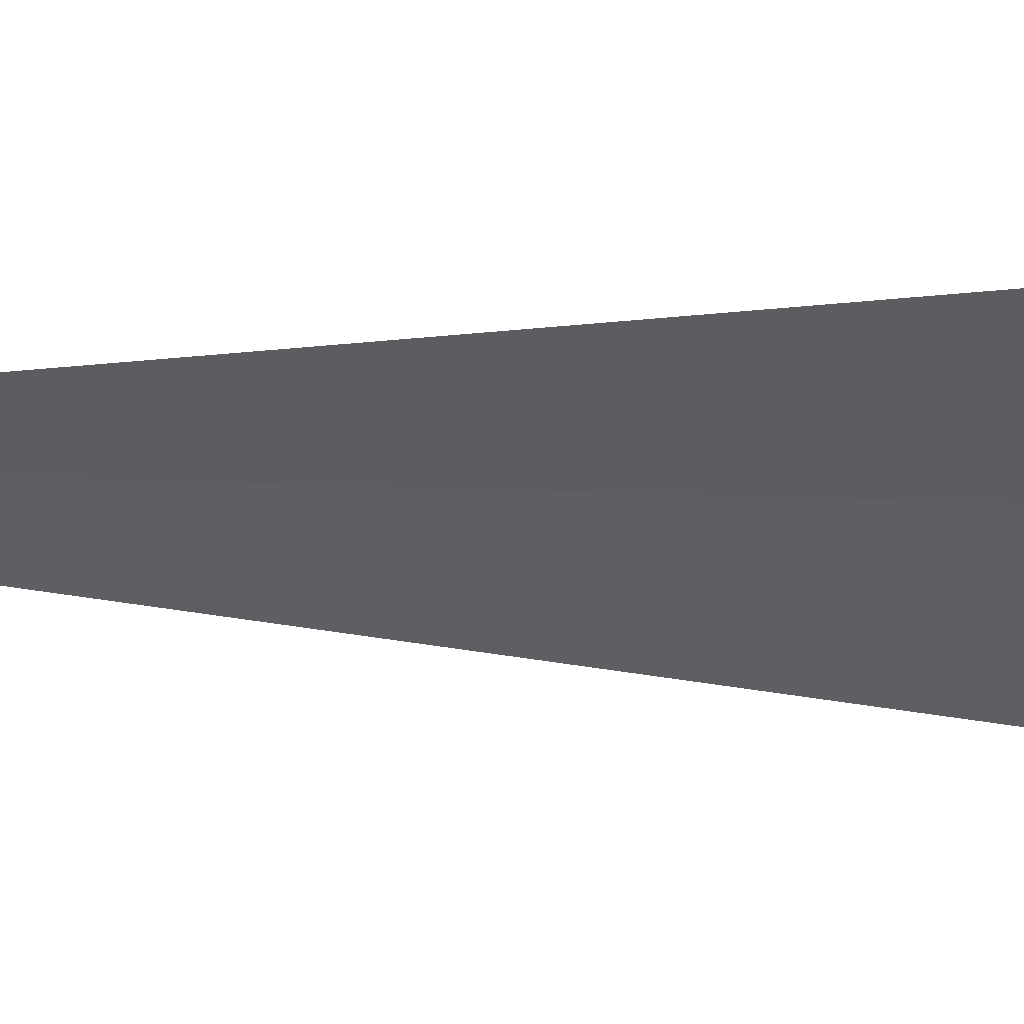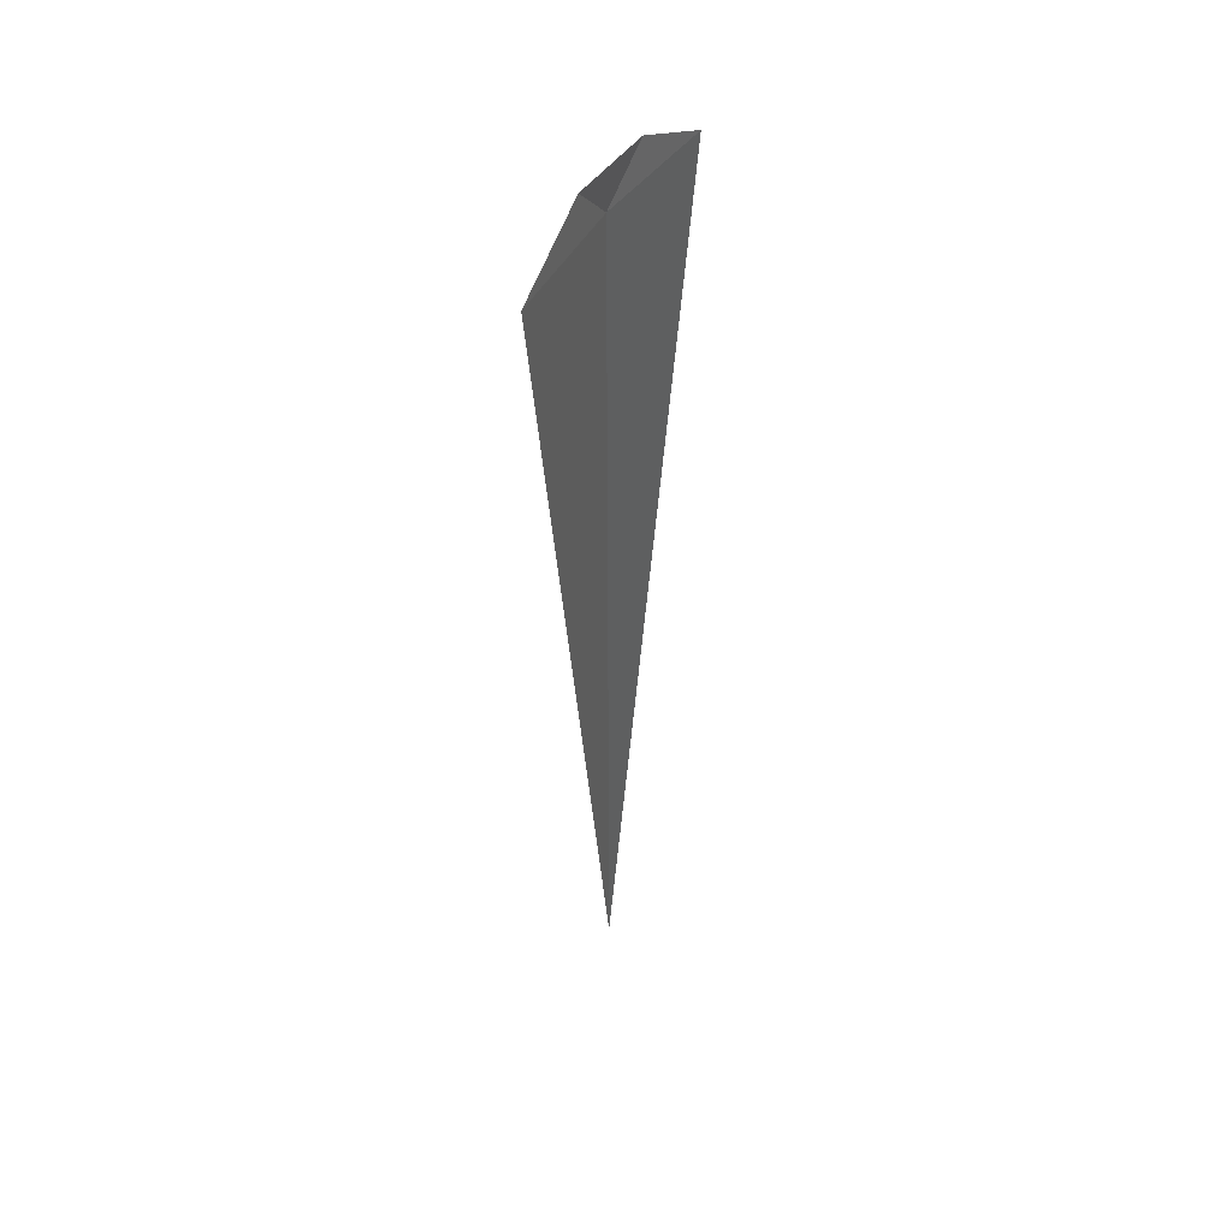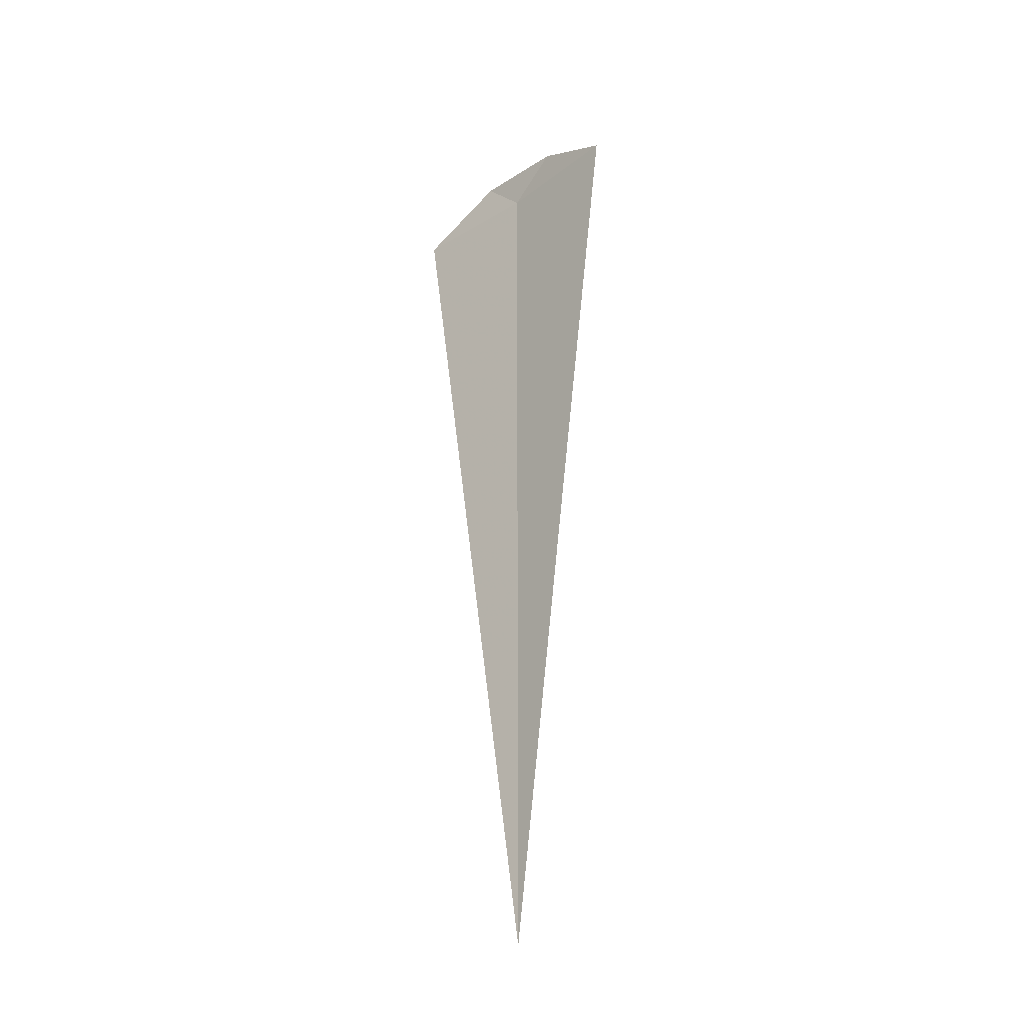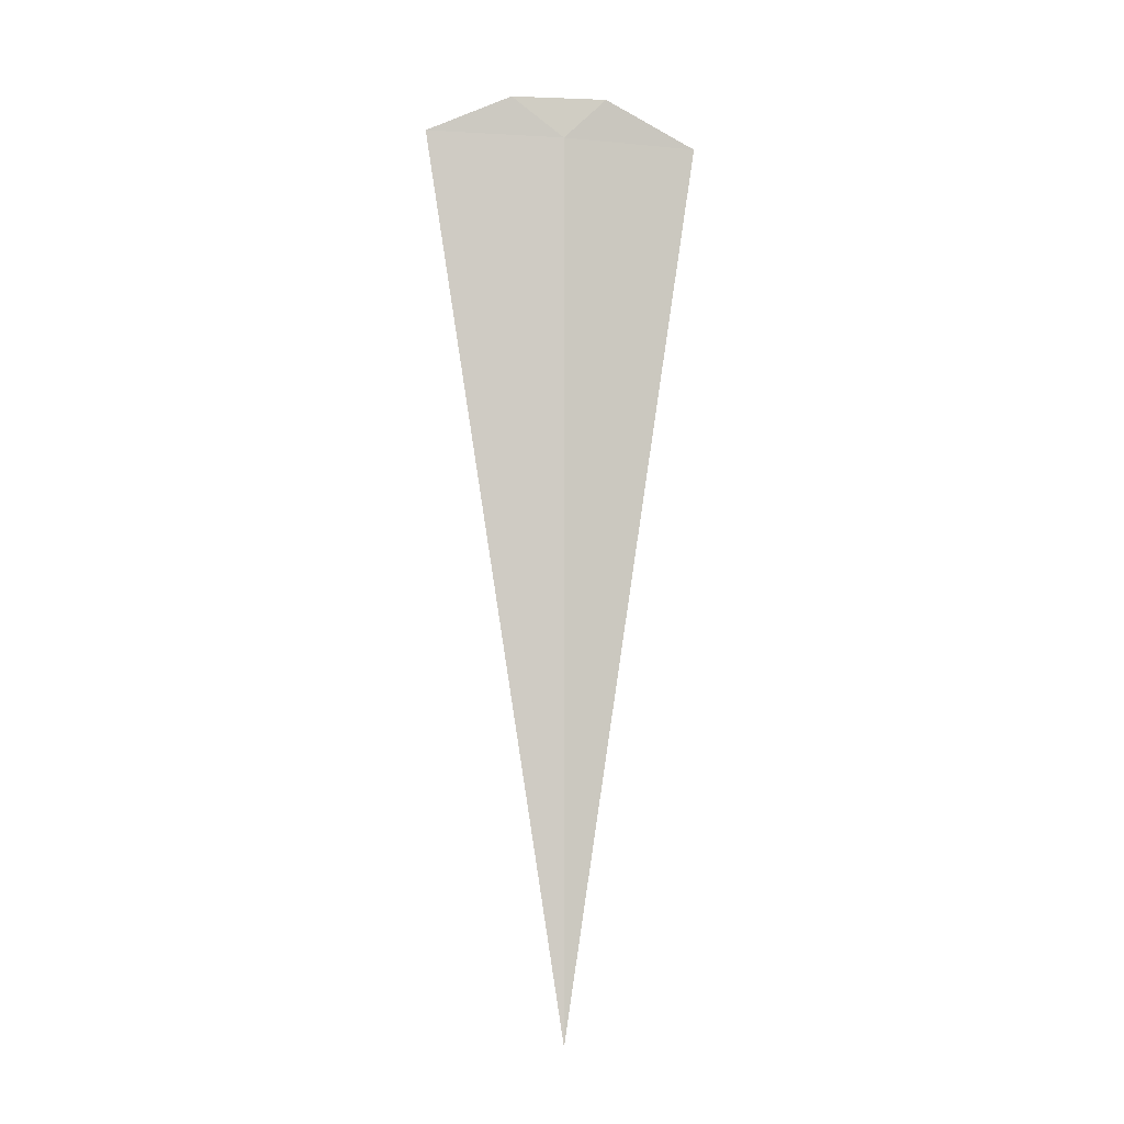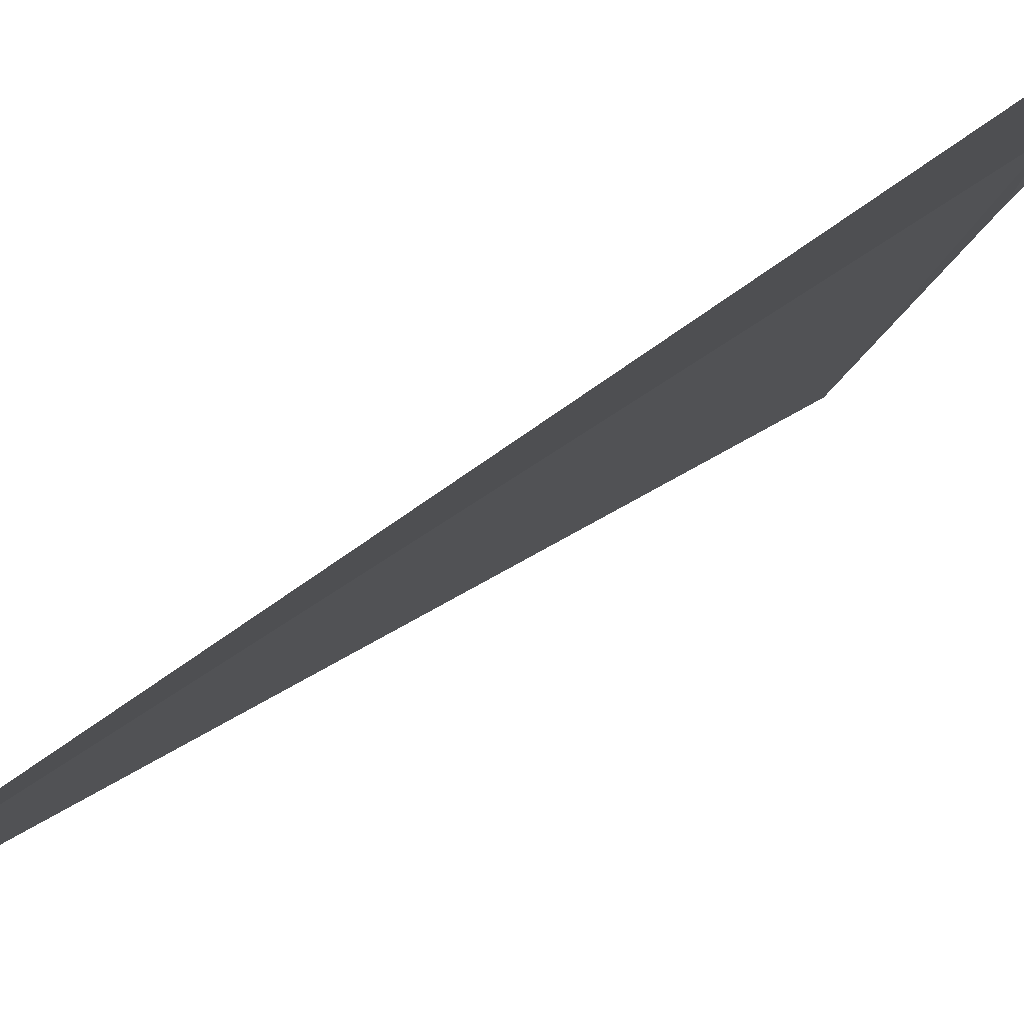
<metadata>
{"format":"obj","ext":"obj","renderer":"f3d","projection":"perspective","resolution":1024,"background":"white","views":[{"elev":7.2,"azim":102.1,"up":"+Z"},{"elev":44.6,"azim":70.9,"up":"+Y"},{"elev":-28.5,"azim":177.0,"up":"+Y"},{"elev":-5.0,"azim":-61.9,"up":"+Y"},{"elev":19.3,"azim":27.1,"up":"+Z"}]}
</metadata>
<code>
v -21.24 17.5 20.82
v -20.82 17.5 21.24
v -21.24 13.61 20.82
v -21.61 17.5 20.34
v -21.11 17.69 20.95
v -21.39 17.67 20.64
f 1 2 5
f 1 6 4
f 1 5 6
f 1 3 2
f 1 4 3

</code>
